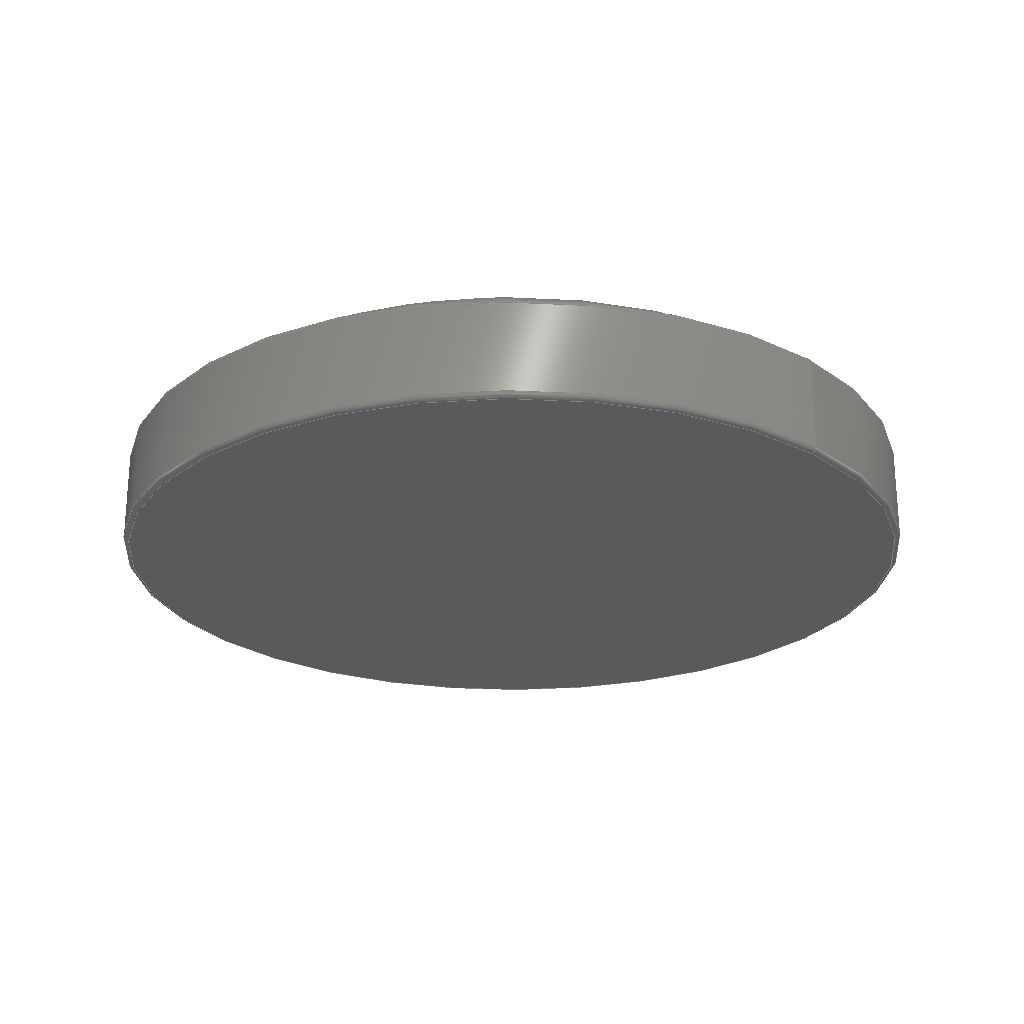
<metadata>
{"format":"step","ext":"step","renderer":"f3d","projection":"perspective","resolution":1024,"background":"white","views":[{"elev":-23.5,"azim":-44.3,"up":"+Y"}]}
</metadata>
<code>
ISO-10303-21;
DATA;
#1 = DIRECTION ( 'NONE',  ( 0, -0, 1 ) ) ;
#2 = DIRECTION ( 'NONE',  ( 0, 0, 1 ) ) ;
#3 = EDGE_LOOP ( 'NONE', ( #299, #270, #181, #63 ) ) ;
#4 = ORIENTED_EDGE ( 'NONE', *, *, #250, .F. ) ;
#5 = DIRECTION ( 'NONE',  ( 0, 0, 1 ) ) ;
#6 = MECHANICAL_DESIGN_GEOMETRIC_PRESENTATION_REPRESENTATION (  '', ( #308 ), #167 ) ;
#7 = TOROIDAL_SURFACE ( 'NONE', #123, 0.3887, 0.005 ) ;
#8 = DIRECTION ( 'NONE',  ( -0, -1, -0 ) ) ;
#9 = DIRECTION ( 'NONE',  ( 0, 0, 1 ) ) ;
#10 = ORIENTED_EDGE ( 'NONE', *, *, #150, .T. ) ;
#11 = VERTEX_POINT ( 'NONE', #235 ) ;
#12 = ADVANCED_FACE ( 'NONE', ( #156 ), #264, .T. ) ;
#13 = CARTESIAN_POINT ( 'NONE',  ( 4.76e-17, 0.005, -0.3887 ) ) ;
#14 = DIRECTION ( 'NONE',  ( -0, -1, -0 ) ) ;
#15 = DIRECTION ( 'NONE',  ( 0, 0, -1 ) ) ;
#16 = DIRECTION ( 'NONE',  ( -0, -1, -0 ) ) ;
#17 = DIRECTION ( 'NONE',  ( -1, 0, 0 ) ) ;
#18 = CIRCLE ( 'NONE', #211, 0.3887 ) ;
#19 = CIRCLE ( 'NONE', #171, 0.005 ) ;
#20 = AXIS2_PLACEMENT_3D ( 'NONE', #215, #177, #245 ) ;
#21 = PLANE ( 'NONE',  #80 ) ;
#22 = VERTEX_POINT ( 'NONE', #38 ) ;
#23 = ADVANCED_FACE ( 'NONE', ( #258 ), #223, .T. ) ;
#24 = DIRECTION ( 'NONE',  ( -0, -1, -0 ) ) ;
#25 = DIRECTION ( 'NONE',  ( 0, 1, 0 ) ) ;
#26 = EDGE_LOOP ( 'NONE', ( #126, #293, #273, #74 ) ) ;
#27 = AXIS2_PLACEMENT_3D ( 'NONE', #97, #25, #118 ) ;
#28 = AXIS2_PLACEMENT_3D ( 'NONE', #95, #119, #292 ) ;
#29 = VERTEX_POINT ( 'NONE', #275 ) ;
#30 = CARTESIAN_POINT ( 'NONE',  ( 0, 0, 0 ) ) ;
#31 = EDGE_LOOP ( 'NONE', ( #128, #37 ) ) ;
#32 = DIRECTION ( 'NONE',  ( 0, 1, 0 ) ) ;
#33 = TOROIDAL_SURFACE ( 'NONE', #107, 0.3279, 0.05 ) ;
#34 =( GEOMETRIC_REPRESENTATION_CONTEXT ( 3 ) GLOBAL_UNCERTAINTY_ASSIGNED_CONTEXT ( ( #157 ) ) GLOBAL_UNIT_ASSIGNED_CONTEXT ( ( #51, #208, #73 ) ) REPRESENTATION_CONTEXT ( 'NONE', 'WORKASPACE' ) );
#35 = CARTESIAN_POINT ( 'NONE',  ( 0, 0.07598, -0.3279 ) ) ;
#36 = EDGE_CURVE ( 'NONE', #149, #263, #186, .T. ) ;
#37 = ORIENTED_EDGE ( 'NONE', *, *, #307, .T. ) ;
#38 = CARTESIAN_POINT ( 'NONE',  ( 0, 0.09598, 0.3887 ) ) ;
#39 = ADVANCED_FACE ( 'NONE', ( #102 ), #82, .T. ) ;
#40 = DIRECTION ( 'NONE',  ( 0, 0, -1 ) ) ;
#41 = DIRECTION ( 'NONE',  ( 1, -0, 1.225e-16 ) ) ;
#42 = DIRECTION ( 'NONE',  ( 1, -0, 1.225e-16 ) ) ;
#43 = ADVANCED_FACE ( 'NONE', ( #253 ), #91, .T. ) ;
#44 = DIRECTION ( 'NONE',  ( 0, 0, 1 ) ) ;
#45 = ORIENTED_EDGE ( 'NONE', *, *, #219, .T. ) ;
#46 = LENGTH_MEASURE_WITH_UNIT ( LENGTH_MEASURE( 0.0254 ), #286 );
#47 = DIMENSIONAL_EXPONENTS ( 1, 0, 0, 0, 0, 0, 0 ) ;
#48 = DIRECTION ( 'NONE',  ( 0, 0, 1 ) ) ;
#49 = FACE_OUTER_BOUND ( 'NONE', #31, .T. ) ;
#50 = EDGE_CURVE ( 'NONE', #203, #22, #18, .T. ) ;
#51 =( CONVERSION_BASED_UNIT ( 'INCH', #269 ) LENGTH_UNIT ( ) NAMED_UNIT ( #47 ) );
#52 = CIRCLE ( 'NONE', #154, 0.3937 ) ;
#53 = ORIENTED_EDGE ( 'NONE', *, *, #307, .F. ) ;
#54 = CARTESIAN_POINT ( 'NONE',  ( 0, 0.005, 0 ) ) ;
#55 = DIRECTION ( 'NONE',  ( -0, -1, -0 ) ) ;
#56 = LINE ( 'NONE', #105, #130 ) ;
#57 = ORIENTED_EDGE ( 'NONE', *, *, #50, .F. ) ;
#58 = ORIENTED_EDGE ( 'NONE', *, *, #150, .F. ) ;
#59 = CARTESIAN_POINT ( 'NONE',  ( 0, 0.09098, 0 ) ) ;
#60 = AXIS2_PLACEMENT_3D ( 'NONE', #112, #14, #15 ) ;
#61 = PRESENTATION_STYLE_ASSIGNMENT (( #90 ) ) ;
#62 = DIRECTION ( 'NONE',  ( -1, 0, 0 ) ) ;
#63 = ORIENTED_EDGE ( 'NONE', *, *, #124, .F. ) ;
#64 = AXIS2_PLACEMENT_3D ( 'NONE', #147, #298, #48 ) ;
#65 = CARTESIAN_POINT ( 'NONE',  ( 0, 0.09098, 0.3887 ) ) ;
#66 = DIRECTION ( 'NONE',  ( 0, 1, 0 ) ) ;
#67 = APPLICATION_CONTEXT ( 'automotive_design' ) ;
#68 = DIMENSIONAL_EXPONENTS ( 1, 0, 0, 0, 0, 0, 0 ) ;
#69 = FACE_OUTER_BOUND ( 'NONE', #172, .T. ) ;
#70 = VERTEX_POINT ( 'NONE', #189 ) ;
#71 = CARTESIAN_POINT ( 'NONE',  ( 0, 0.005, 0.3887 ) ) ;
#72 = ORIENTED_EDGE ( 'NONE', *, *, #310, .F. ) ;
#73 =( NAMED_UNIT ( * ) SI_UNIT ( $, .STERADIAN. ) SOLID_ANGLE_UNIT ( ) );
#74 = ORIENTED_EDGE ( 'NONE', *, *, #317, .F. ) ;
#75 = AXIS2_PLACEMENT_3D ( 'NONE', #100, #66, #2 ) ;
#76 = PRODUCT_CONTEXT ( 'NONE', #179, 'mechanical' ) ;
#77 = EDGE_LOOP ( 'NONE', ( #195, #281, #226, #268 ) ) ;
#78 = EDGE_LOOP ( 'NONE', ( #214, #45, #164, #236 ) ) ;
#79 = CARTESIAN_POINT ( 'NONE',  ( 4.821e-17, 0.09098, 0.3937 ) ) ;
#80 = AXIS2_PLACEMENT_3D ( 'NONE', #248, #266, #199 ) ;
#81 = DIRECTION ( 'NONE',  ( 0, 0, 1 ) ) ;
#82 = CYLINDRICAL_SURFACE ( 'NONE', #229, 0.3937 ) ;
#83 = CARTESIAN_POINT ( 'NONE',  ( 0, 0.005, 0 ) ) ;
#84 = PRODUCT_DEFINITION_SHAPE ( 'NONE', 'NONE',  #241 ) ;
#85 = CARTESIAN_POINT ( 'NONE',  ( 0, 0.126, -0.3279 ) ) ;
#86 = CIRCLE ( 'NONE', #247, 0.3279 ) ;
#87 = CIRCLE ( 'NONE', #75, 0.3937 ) ;
#88 = EDGE_LOOP ( 'NONE', ( #96, #58 ) ) ;
#89 =( CONVERSION_BASED_UNIT ( 'INCH', #46 ) LENGTH_UNIT ( ) NAMED_UNIT ( #68 ) );
#90 = SURFACE_STYLE_USAGE ( .BOTH. , #194 ) ;
#91 = TOROIDAL_SURFACE ( 'NONE', #121, 0.3887, 0.005 ) ;
#92 = CIRCLE ( 'NONE', #64, 0.3887 ) ;
#93 = PRODUCT_RELATED_PRODUCT_CATEGORY ( 'part', '', ( #200 ) ) ;
#94 = APPLICATION_PROTOCOL_DEFINITION ( 'draft international standard', 'automotive_design', 1998, #179 ) ;
#95 = CARTESIAN_POINT ( 'NONE',  ( 0, 0.09598, 0 ) ) ;
#96 = ORIENTED_EDGE ( 'NONE', *, *, #256, .F. ) ;
#97 = CARTESIAN_POINT ( 'NONE',  ( 0, 0.005, 0 ) ) ;
#98 = EDGE_CURVE ( 'NONE', #29, #276, #144, .T. ) ;
#99 = EDGE_LOOP ( 'NONE', ( #148, #230, #287, #57 ) ) ;
#100 = CARTESIAN_POINT ( 'NONE',  ( 0, 0.005, 0 ) ) ;
#101 = ORIENTED_EDGE ( 'NONE', *, *, #36, .F. ) ;
#102 = FACE_OUTER_BOUND ( 'NONE', #280, .T. ) ;
#103 = DIRECTION ( 'NONE',  ( 0, 0, 1 ) ) ;
#104 = DIRECTION ( 'NONE',  ( 0, 0, -1 ) ) ;
#105 = CARTESIAN_POINT ( 'NONE',  ( 0, 0.126, -0.3937 ) ) ;
#106 = VERTEX_POINT ( 'NONE', #79 ) ;
#107 = AXIS2_PLACEMENT_3D ( 'NONE', #262, #242, #134 ) ;
#108 = AXIS2_PLACEMENT_3D ( 'NONE', #30, #103, #274 ) ;
#109 = CARTESIAN_POINT ( 'NONE',  ( 0, 0.09098, 0 ) ) ;
#110 = FACE_OUTER_BOUND ( 'NONE', #26, .T. ) ;
#111 = CARTESIAN_POINT ( 'NONE',  ( 0, 0.09098, 0 ) ) ;
#112 = CARTESIAN_POINT ( 'NONE',  ( 0, 0.126, 0 ) ) ;
#113 = SURFACE_STYLE_FILL_AREA ( #285 ) ;
#114 = DIRECTION ( 'NONE',  ( 0, 1, 0 ) ) ;
#115 = CIRCLE ( 'NONE', #283, 0.3937 ) ;
#116 = CARTESIAN_POINT ( 'NONE',  ( 0, 0.09598, 0 ) ) ;
#117 = EDGE_LOOP ( 'NONE', ( #257, #231 ) ) ;
#118 = DIRECTION ( 'NONE',  ( 0, 0, 1 ) ) ;
#119 = DIRECTION ( 'NONE',  ( 0, 1, 0 ) ) ;
#120 = CIRCLE ( 'NONE', #304, 0.3887 ) ;
#121 = AXIS2_PLACEMENT_3D ( 'NONE', #54, #32, #9 ) ;
#122 = CIRCLE ( 'NONE', #272, 0.05 ) ;
#123 = AXIS2_PLACEMENT_3D ( 'NONE', #173, #225, #316 ) ;
#124 = EDGE_CURVE ( 'NONE', #140, #207, #56, .T. ) ;
#125 = ORIENTED_EDGE ( 'NONE', *, *, #190, .T. ) ;
#126 = ORIENTED_EDGE ( 'NONE', *, *, #196, .F. ) ;
#127 = EDGE_CURVE ( 'NONE', #22, #203, #120, .T. ) ;
#128 = ORIENTED_EDGE ( 'NONE', *, *, #224, .T. ) ;
#129 = CARTESIAN_POINT ( 'NONE',  ( 0, 0.09598, 0 ) ) ;
#130 = VECTOR ( 'NONE', #185, 39.37 ) ;
#131 = AXIS2_PLACEMENT_3D ( 'NONE', #83, #138, #162 ) ;
#132 = VECTOR ( 'NONE', #24, 39.37 ) ;
#133 = DIRECTION ( 'NONE',  ( -1, 0, 0 ) ) ;
#134 = DIRECTION ( 'NONE',  ( 0, 0, -1 ) ) ;
#135 = EDGE_CURVE ( 'NONE', #251, #70, #122, .T. ) ;
#136 = CARTESIAN_POINT ( 'NONE',  ( 4.791e-17, 0.09598, -0.3887 ) ) ;
#137 = AXIS2_PLACEMENT_3D ( 'NONE', #109, #218, #5 ) ;
#138 = DIRECTION ( 'NONE',  ( 0, 1, 0 ) ) ;
#139 = EDGE_CURVE ( 'NONE', #140, #106, #52, .T. ) ;
#140 = VERTEX_POINT ( 'NONE', #290 ) ;
#141 =( NAMED_UNIT ( * ) SI_UNIT ( $, .STERADIAN. ) SOLID_ANGLE_UNIT ( ) );
#142 = FACE_OUTER_BOUND ( 'NONE', #117, .T. ) ;
#143 = PLANE ( 'NONE',  #296 ) ;
#144 = CIRCLE ( 'NONE', #306, 0.3887 ) ;
#145 = PRESENTATION_LAYER_ASSIGNMENT (  '', '', ( #308 ) ) ;
#146 = AXIS2_PLACEMENT_3D ( 'NONE', #71, #17, #202 ) ;
#147 = CARTESIAN_POINT ( 'NONE',  ( 0, 0, 0 ) ) ;
#148 = ORIENTED_EDGE ( 'NONE', *, *, #219, .F. ) ;
#149 = VERTEX_POINT ( 'NONE', #85 ) ;
#150 = EDGE_CURVE ( 'NONE', #70, #263, #259, .T. ) ;
#151 = ORIENTED_EDGE ( 'NONE', *, *, #205, .F. ) ;
#152 = CARTESIAN_POINT ( 'NONE',  ( 0, 0.07598, 0 ) ) ;
#153 = DIRECTION ( 'NONE',  ( 0, 0, 1 ) ) ;
#154 = AXIS2_PLACEMENT_3D ( 'NONE', #111, #16, #193 ) ;
#155 = DIRECTION ( 'NONE',  ( -0, -1, -0 ) ) ;
#156 = FACE_OUTER_BOUND ( 'NONE', #99, .T. ) ;
#157 = UNCERTAINTY_MEASURE_WITH_UNIT (LENGTH_MEASURE( 1e-05 ), #51, 'distance_accuracy_value', 'NONE');
#158 = EDGE_LOOP ( 'NONE', ( #53, #303, #10, #101 ) ) ;
#159 = EDGE_CURVE ( 'NONE', #106, #22, #19, .T. ) ;
#160 = AXIS2_PLACEMENT_3D ( 'NONE', #35, #133, #255 ) ;
#161 = FACE_OUTER_BOUND ( 'NONE', #158, .T. ) ;
#162 = DIRECTION ( 'NONE',  ( 0, 0, 1 ) ) ;
#163 = DIRECTION ( 'NONE',  ( -0, -1, -0 ) ) ;
#164 = ORIENTED_EDGE ( 'NONE', *, *, #127, .F. ) ;
#165 = TOROIDAL_SURFACE ( 'NONE', #27, 0.3887, 0.005 ) ;
#166 =( NAMED_UNIT ( * ) PLANE_ANGLE_UNIT ( ) SI_UNIT ( $, .RADIAN. ) );
#167 =( GEOMETRIC_REPRESENTATION_CONTEXT ( 3 ) GLOBAL_UNCERTAINTY_ASSIGNED_CONTEXT ( ( #238 ) ) GLOBAL_UNIT_ASSIGNED_CONTEXT ( ( #89, #166, #141 ) ) REPRESENTATION_CONTEXT ( 'NONE', 'WORKASPACE' ) );
#168 = DIRECTION ( 'NONE',  ( 0, 0, 1 ) ) ;
#169 = FACE_OUTER_BOUND ( 'NONE', #78, .T. ) ;
#170 = PLANE ( 'NONE',  #198 ) ;
#171 = AXIS2_PLACEMENT_3D ( 'NONE', #65, #62, #311 ) ;
#172 = EDGE_LOOP ( 'NONE', ( #233, #176 ) ) ;
#173 = CARTESIAN_POINT ( 'NONE',  ( 0, 0.09098, 0 ) ) ;
#174 = ORIENTED_EDGE ( 'NONE', *, *, #98, .F. ) ;
#175 = DIRECTION ( 'NONE',  ( 0, 1, 0 ) ) ;
#176 = ORIENTED_EDGE ( 'NONE', *, *, #98, .T. ) ;
#177 = DIRECTION ( 'NONE',  ( 0, 1, 0 ) ) ;
#178 = CLOSED_SHELL ( 'NONE', ( #252, #43, #201, #217, #39, #261, #313, #284, #23, #244, #12 ) ) ;
#179 = APPLICATION_CONTEXT ( 'automotive_design' ) ;
#180 = CIRCLE ( 'NONE', #187, 0.005 ) ;
#181 = ORIENTED_EDGE ( 'NONE', *, *, #205, .T. ) ;
#182 = APPLICATION_PROTOCOL_DEFINITION ( 'draft international standard', 'automotive_design', 1998, #67 ) ;
#183 = ADVANCED_BREP_SHAPE_REPRESENTATION ( 'LIR2032', ( #232, #108 ), #34 ) ;
#184 = CARTESIAN_POINT ( 'NONE',  ( 0, 0.09598, 0 ) ) ;
#185 = DIRECTION ( 'NONE',  ( -0, -1, -0 ) ) ;
#186 = CIRCLE ( 'NONE', #160, 0.05 ) ;
#187 = AXIS2_PLACEMENT_3D ( 'NONE', #13, #42, #282 ) ;
#188 = ORIENTED_EDGE ( 'NONE', *, *, #317, .T. ) ;
#189 = CARTESIAN_POINT ( 'NONE',  ( 4.577e-17, 0.09598, 0.3737 ) ) ;
#190 = EDGE_CURVE ( 'NONE', #106, #140, #115, .T. ) ;
#191 = PRODUCT_DEFINITION_CONTEXT ( 'detailed design', #67, 'design' ) ;
#192 = CARTESIAN_POINT ( 'NONE',  ( 4.76e-17, 0.09098, -0.3887 ) ) ;
#193 = DIRECTION ( 'NONE',  ( 0, 0, 1 ) ) ;
#194 = SURFACE_SIDE_STYLE ('',( #113 ) ) ;
#195 = ORIENTED_EDGE ( 'NONE', *, *, #135, .F. ) ;
#196 = EDGE_CURVE ( 'NONE', #29, #207, #180, .T. ) ;
#197 = DIRECTION ( 'NONE',  ( 0, 1, 0 ) ) ;
#198 = AXIS2_PLACEMENT_3D ( 'NONE', #315, #175, #295 ) ;
#199 = DIRECTION ( 'NONE',  ( 0, -0, 1 ) ) ;
#200 = PRODUCT ( 'LIR2032', 'LIR2032', '', ( #76 ) ) ;
#201 = ADVANCED_FACE ( 'NONE', ( #161 ), #33, .T. ) ;
#202 = DIRECTION ( 'NONE',  ( 0, 0, 1 ) ) ;
#203 = VERTEX_POINT ( 'NONE', #136 ) ;
#204 = CARTESIAN_POINT ( 'NONE',  ( 0, 0, 0.3887 ) ) ;
#205 = EDGE_CURVE ( 'NONE', #11, #207, #301, .T. ) ;
#206 = CARTESIAN_POINT ( 'NONE',  ( 4.296e-17, 0.126, 0.3279 ) ) ;
#207 = VERTEX_POINT ( 'NONE', #288 ) ;
#208 =( NAMED_UNIT ( * ) PLANE_ANGLE_UNIT ( ) SI_UNIT ( $, .RADIAN. ) );
#209 = ORIENTED_EDGE ( 'NONE', *, *, #196, .T. ) ;
#210 = DIRECTION ( 'NONE',  ( 0, 0, 1 ) ) ;
#211 = AXIS2_PLACEMENT_3D ( 'NONE', #184, #302, #210 ) ;
#212 = CIRCLE ( 'NONE', #279, 0.005 ) ;
#213 = CIRCLE ( 'NONE', #146, 0.005 ) ;
#214 = ORIENTED_EDGE ( 'NONE', *, *, #139, .F. ) ;
#215 = CARTESIAN_POINT ( 'NONE',  ( 0, 0.126, 0 ) ) ;
#216 = CIRCLE ( 'NONE', #20, 0.3279 ) ;
#217 = ADVANCED_FACE ( 'NONE', ( #260 ), #312, .T. ) ;
#218 = DIRECTION ( 'NONE',  ( 0, 1, 0 ) ) ;
#219 = EDGE_CURVE ( 'NONE', #140, #203, #212, .T. ) ;
#220 = CARTESIAN_POINT ( 'NONE',  ( 0, 0.09598, 0 ) ) ;
#221 = DIRECTION ( 'NONE',  ( -1.225e-16, 0, -1 ) ) ;
#222 = DIRECTION ( 'NONE',  ( 0, 0, 1 ) ) ;
#223 = TOROIDAL_SURFACE ( 'NONE', #246, 0.3279, 0.05 ) ;
#224 = EDGE_CURVE ( 'NONE', #149, #251, #86, .T. ) ;
#225 = DIRECTION ( 'NONE',  ( 0, 1, 0 ) ) ;
#226 = ORIENTED_EDGE ( 'NONE', *, *, #36, .T. ) ;
#227 = DIRECTION ( 'NONE',  ( 0, 1, 0 ) ) ;
#228 =( LENGTH_UNIT ( ) NAMED_UNIT ( * ) SI_UNIT ( $, .METRE. ) );
#229 = AXIS2_PLACEMENT_3D ( 'NONE', #309, #8, #104 ) ;
#230 = ORIENTED_EDGE ( 'NONE', *, *, #190, .F. ) ;
#231 = ORIENTED_EDGE ( 'NONE', *, *, #50, .T. ) ;
#232 = MANIFOLD_SOLID_BREP ( 'Fillet2', #178 ) ;
#233 = ORIENTED_EDGE ( 'NONE', *, *, #300, .T. ) ;
#234 = CIRCLE ( 'NONE', #28, 0.3737 ) ;
#235 = CARTESIAN_POINT ( 'NONE',  ( 4.821e-17, 0.005, 0.3937 ) ) ;
#236 = ORIENTED_EDGE ( 'NONE', *, *, #159, .F. ) ;
#237 = CARTESIAN_POINT ( 'NONE',  ( 4.015e-17, 0.07598, 0.3279 ) ) ;
#238 = UNCERTAINTY_MEASURE_WITH_UNIT (LENGTH_MEASURE( 1e-05 ), #89, 'distance_accuracy_value', 'NONE');
#239 = CARTESIAN_POINT ( 'NONE',  ( 0, 0.126, 0 ) ) ;
#240 = DIRECTION ( 'NONE',  ( 1.225e-16, 0, -1 ) ) ;
#241 = PRODUCT_DEFINITION ( 'UNKNOWN', '', #289, #191 ) ;
#242 = DIRECTION ( 'NONE',  ( -0, -1, -0 ) ) ;
#243 = DIRECTION ( 'NONE',  ( 1, 0, -1.225e-16 ) ) ;
#244 = ADVANCED_FACE ( 'NONE', ( #110 ), #165, .T. ) ;
#245 = DIRECTION ( 'NONE',  ( 0, 0, 1 ) ) ;
#246 = AXIS2_PLACEMENT_3D ( 'NONE', #152, #155, #40 ) ;
#247 = AXIS2_PLACEMENT_3D ( 'NONE', #239, #114, #222 ) ;
#248 = CARTESIAN_POINT ( 'NONE',  ( 0, 0, 0 ) ) ;
#249 = LINE ( 'NONE', #271, #132 ) ;
#250 = EDGE_CURVE ( 'NONE', #276, #11, #213, .T. ) ;
#251 = VERTEX_POINT ( 'NONE', #206 ) ;
#252 = ADVANCED_FACE ( 'NONE', ( #169 ), #7, .T. ) ;
#253 = FACE_OUTER_BOUND ( 'NONE', #297, .T. ) ;
#254 = ORIENTED_EDGE ( 'NONE', *, *, #124, .T. ) ;
#255 = DIRECTION ( 'NONE',  ( 0, 0, 1 ) ) ;
#256 = EDGE_CURVE ( 'NONE', #263, #70, #234, .T. ) ;
#257 = ORIENTED_EDGE ( 'NONE', *, *, #127, .T. ) ;
#258 = FACE_OUTER_BOUND ( 'NONE', #77, .T. ) ;
#259 = CIRCLE ( 'NONE', #265, 0.3737 ) ;
#260 = FACE_OUTER_BOUND ( 'NONE', #3, .T. ) ;
#261 = ADVANCED_FACE ( 'NONE', ( #69 ), #21, .F. ) ;
#262 = CARTESIAN_POINT ( 'NONE',  ( 0, 0.07598, 0 ) ) ;
#263 = VERTEX_POINT ( 'NONE', #291 ) ;
#264 = TOROIDAL_SURFACE ( 'NONE', #137, 0.3887, 0.005 ) ;
#265 = AXIS2_PLACEMENT_3D ( 'NONE', #220, #197, #44 ) ;
#266 = DIRECTION ( 'NONE',  ( 0, 1, 0 ) ) ;
#267 = FACE_BOUND ( 'NONE', #88, .T. ) ;
#268 = ORIENTED_EDGE ( 'NONE', *, *, #256, .T. ) ;
#269 = LENGTH_MEASURE_WITH_UNIT ( LENGTH_MEASURE( 0.0254 ), #228 );
#270 = ORIENTED_EDGE ( 'NONE', *, *, #310, .T. ) ;
#271 = CARTESIAN_POINT ( 'NONE',  ( 4.821e-17, 0.126, 0.3937 ) ) ;
#272 = AXIS2_PLACEMENT_3D ( 'NONE', #237, #243, #221 ) ;
#273 = ORIENTED_EDGE ( 'NONE', *, *, #250, .T. ) ;
#274 = DIRECTION ( 'NONE',  ( 1, 0, 0 ) ) ;
#275 = CARTESIAN_POINT ( 'NONE',  ( 4.791e-17, 0, -0.3887 ) ) ;
#276 = VERTEX_POINT ( 'NONE', #204 ) ;
#277 = SHAPE_DEFINITION_REPRESENTATION ( #84, #183 ) ;
#278 = DIRECTION ( 'NONE',  ( 0, 1, 0 ) ) ;
#279 = AXIS2_PLACEMENT_3D ( 'NONE', #192, #41, #240 ) ;
#280 = EDGE_LOOP ( 'NONE', ( #72, #125, #254, #188 ) ) ;
#281 = ORIENTED_EDGE ( 'NONE', *, *, #224, .F. ) ;
#282 = DIRECTION ( 'NONE',  ( 1.225e-16, 0, -1 ) ) ;
#283 = AXIS2_PLACEMENT_3D ( 'NONE', #59, #163, #168 ) ;
#284 = ADVANCED_FACE ( 'NONE', ( #49 ), #170, .T. ) ;
#285 = FILL_AREA_STYLE ('',( #314 ) ) ;
#286 =( LENGTH_UNIT ( ) NAMED_UNIT ( * ) SI_UNIT ( $, .METRE. ) );
#287 = ORIENTED_EDGE ( 'NONE', *, *, #159, .T. ) ;
#288 = CARTESIAN_POINT ( 'NONE',  ( 0, 0.005, -0.3937 ) ) ;
#289 = PRODUCT_DEFINITION_FORMATION_WITH_SPECIFIED_SOURCE ( 'ANY', '', #200, .NOT_KNOWN. ) ;
#290 = CARTESIAN_POINT ( 'NONE',  ( 0, 0.09098, -0.3937 ) ) ;
#291 = CARTESIAN_POINT ( 'NONE',  ( 0, 0.09598, -0.3737 ) ) ;
#292 = DIRECTION ( 'NONE',  ( 0, 0, 1 ) ) ;
#293 = ORIENTED_EDGE ( 'NONE', *, *, #300, .F. ) ;
#294 = COLOUR_RGB ( '',0.7922, 0.8196, 0.9333 ) ;
#295 = DIRECTION ( 'NONE',  ( 0, -0, 1 ) ) ;
#296 = AXIS2_PLACEMENT_3D ( 'NONE', #116, #227, #1 ) ;
#297 = EDGE_LOOP ( 'NONE', ( #174, #209, #151, #4 ) ) ;
#298 = DIRECTION ( 'NONE',  ( -0, -1, -0 ) ) ;
#299 = ORIENTED_EDGE ( 'NONE', *, *, #139, .T. ) ;
#300 = EDGE_CURVE ( 'NONE', #276, #29, #92, .T. ) ;
#301 = CIRCLE ( 'NONE', #131, 0.3937 ) ;
#302 = DIRECTION ( 'NONE',  ( 0, 1, 0 ) ) ;
#303 = ORIENTED_EDGE ( 'NONE', *, *, #135, .T. ) ;
#304 = AXIS2_PLACEMENT_3D ( 'NONE', #129, #278, #81 ) ;
#305 = CARTESIAN_POINT ( 'NONE',  ( 0, 0, 0 ) ) ;
#306 = AXIS2_PLACEMENT_3D ( 'NONE', #305, #55, #153 ) ;
#307 = EDGE_CURVE ( 'NONE', #251, #149, #216, .T. ) ;
#308 = STYLED_ITEM ( 'NONE', ( #61 ), #232 ) ;
#309 = CARTESIAN_POINT ( 'NONE',  ( 0, 0.126, 0 ) ) ;
#310 = EDGE_CURVE ( 'NONE', #106, #11, #249, .T. ) ;
#311 = DIRECTION ( 'NONE',  ( 0, 0, 1 ) ) ;
#312 = CYLINDRICAL_SURFACE ( 'NONE', #60, 0.3937 ) ;
#313 = ADVANCED_FACE ( 'NONE', ( #142, #267 ), #143, .T. ) ;
#314 = FILL_AREA_STYLE_COLOUR ( '', #294 ) ;
#315 = CARTESIAN_POINT ( 'NONE',  ( 0, 0.126, 0 ) ) ;
#316 = DIRECTION ( 'NONE',  ( 0, 0, 1 ) ) ;
#317 = EDGE_CURVE ( 'NONE', #207, #11, #87, .T. ) ;
ENDSEC;
END-ISO-10303-21;

</code>
